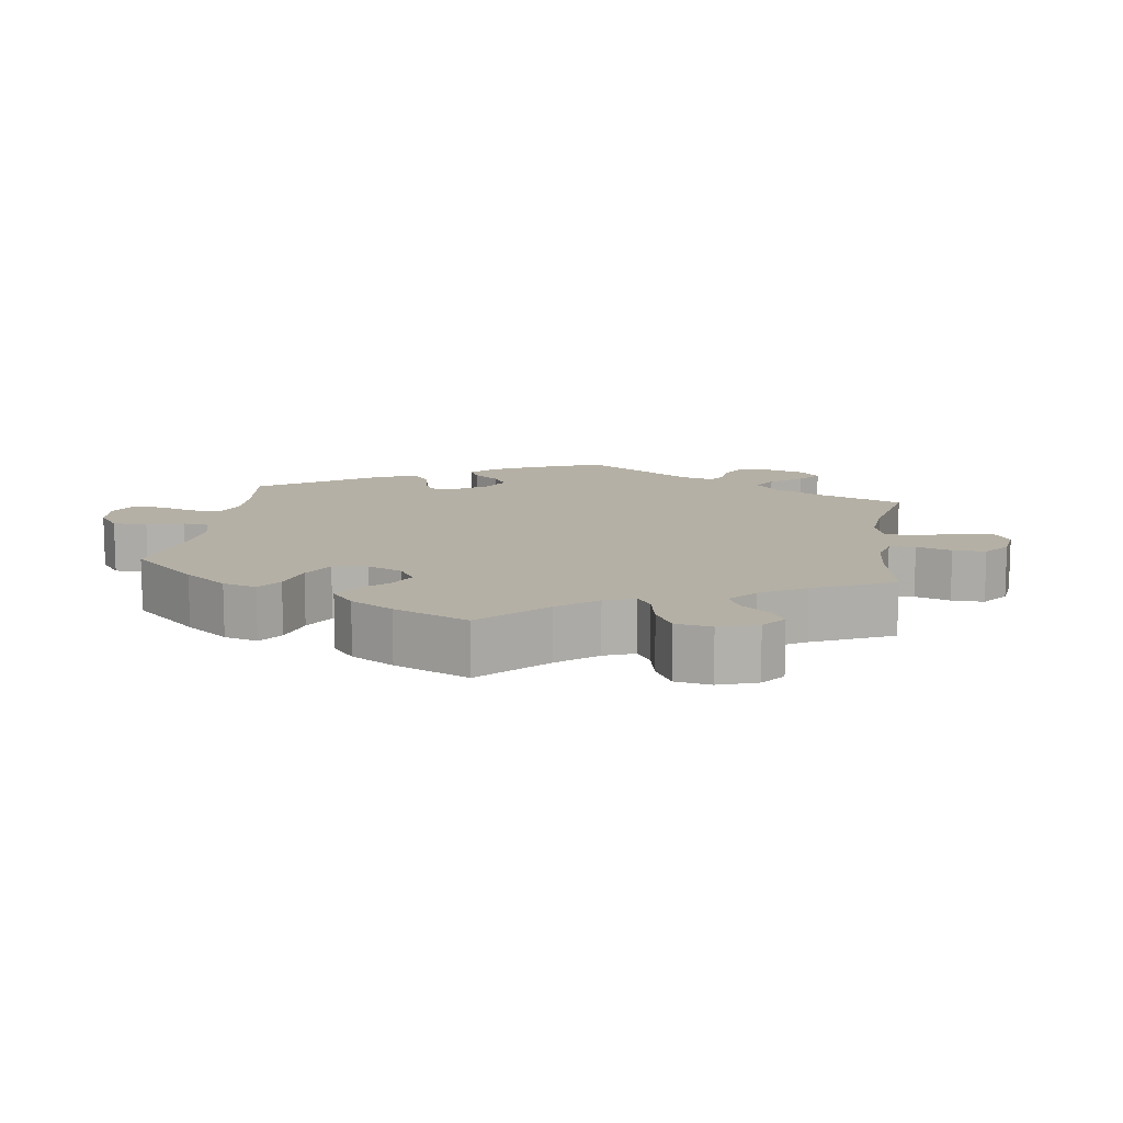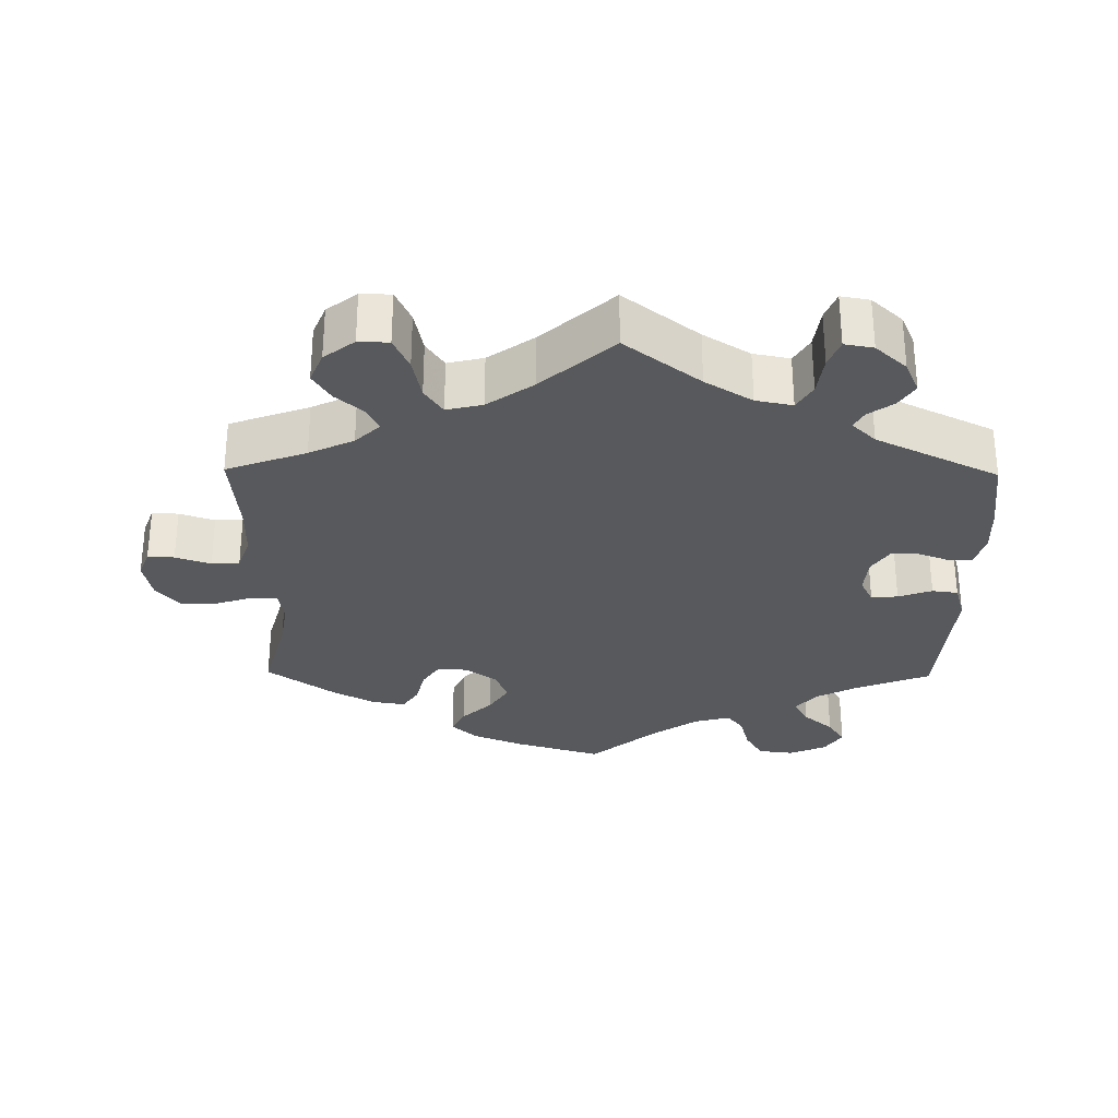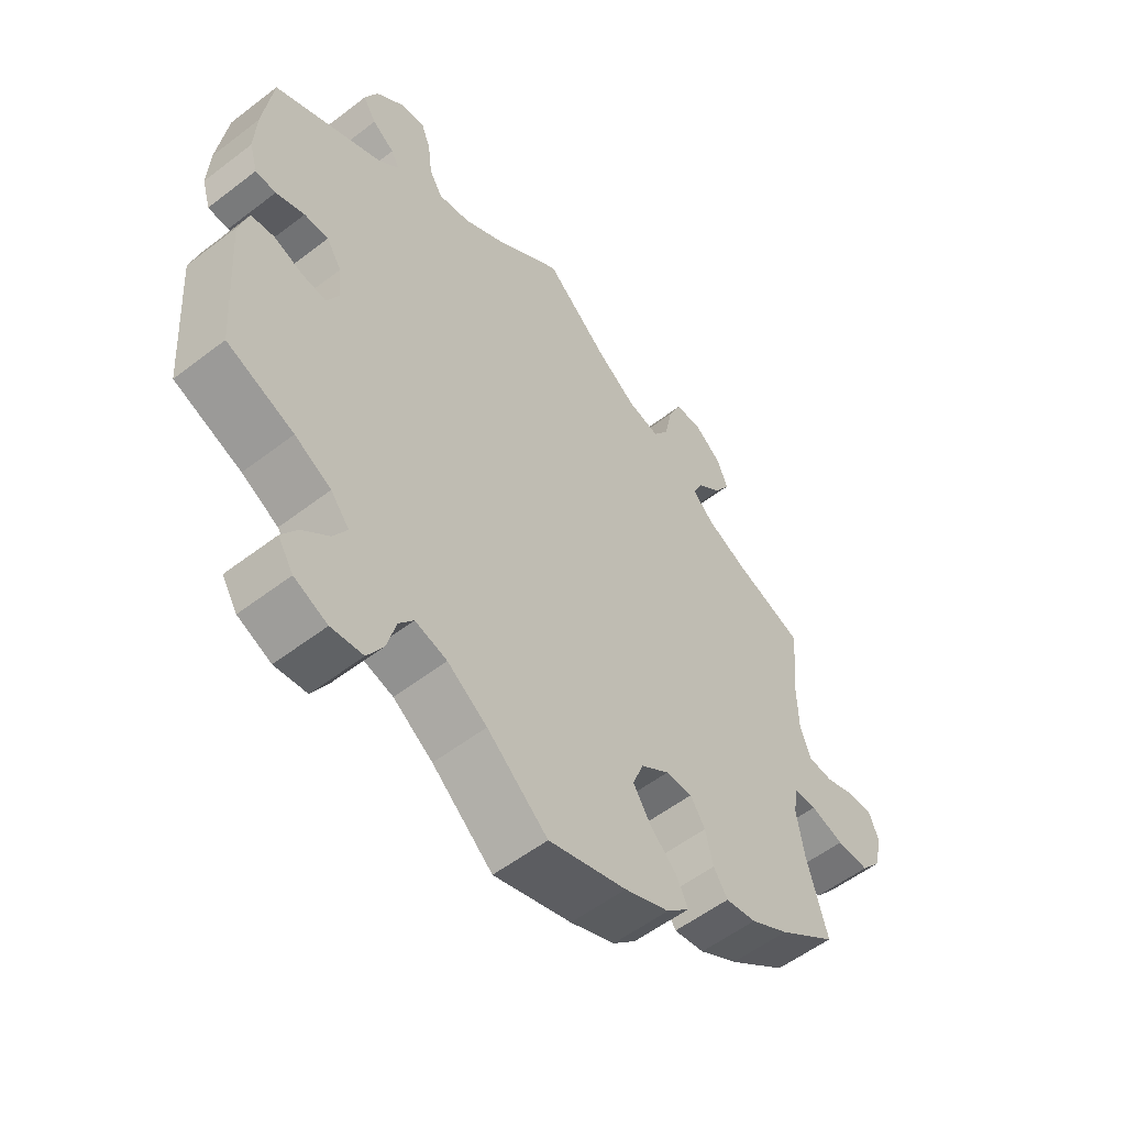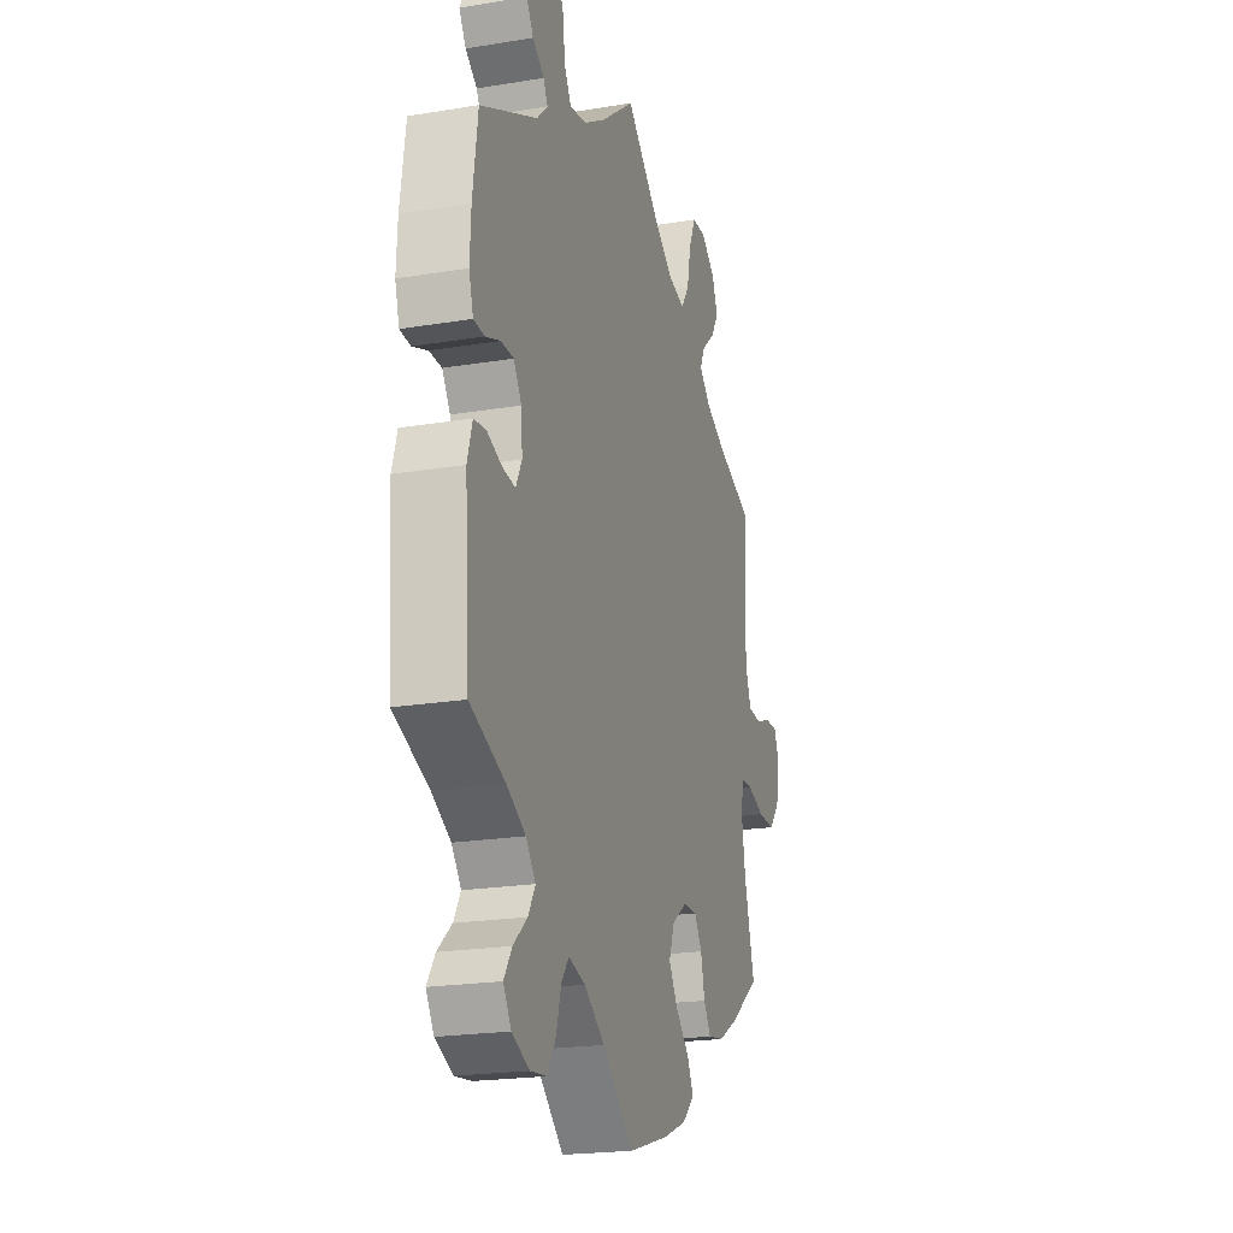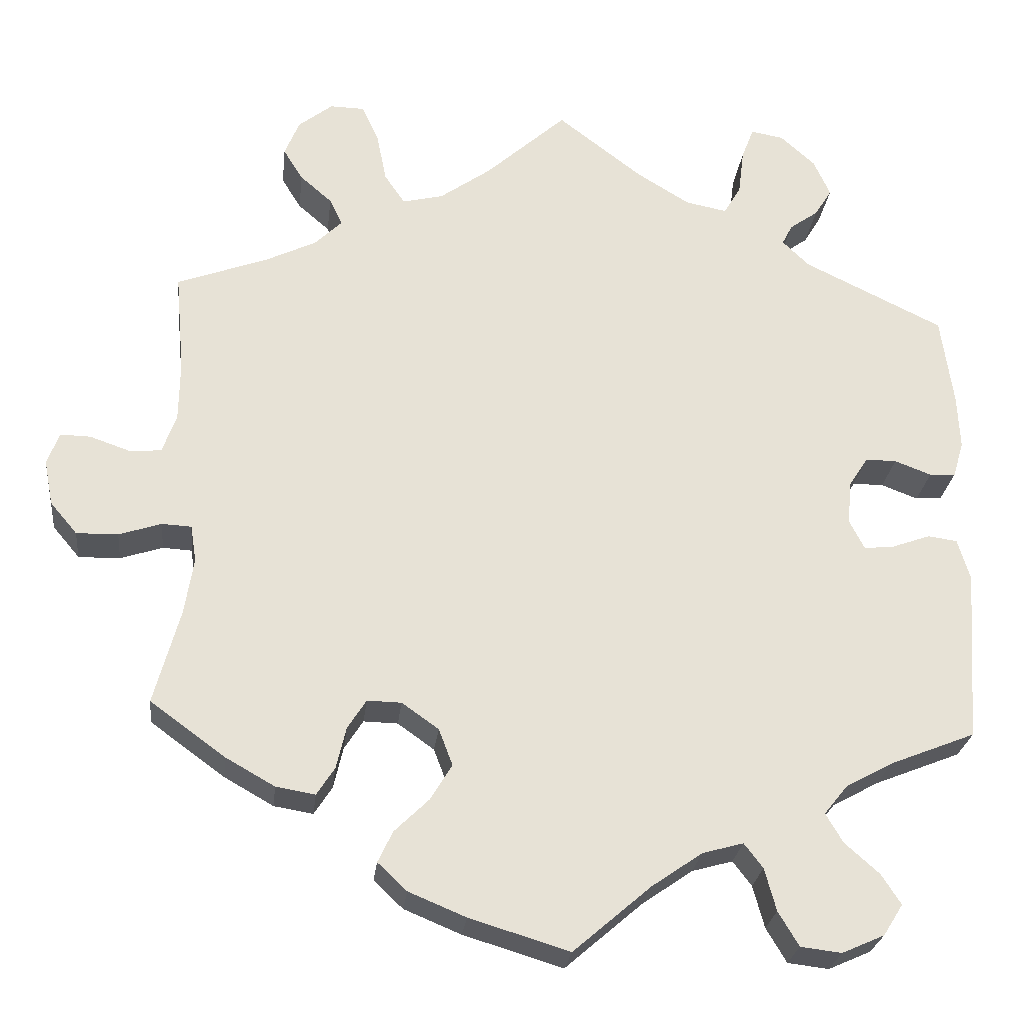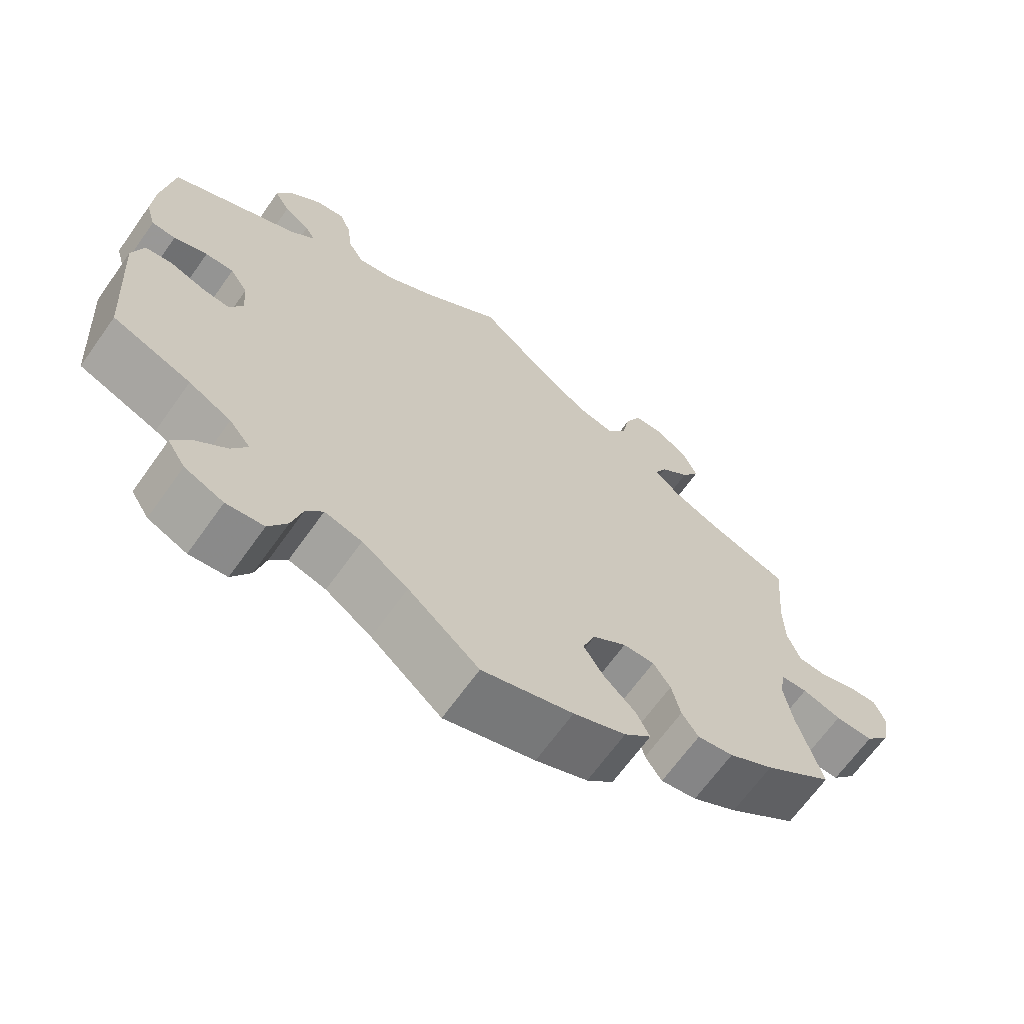
<metadata>
{"format":"obj","ext":"obj","renderer":"f3d","projection":"perspective","resolution":1024,"background":"white","views":[{"elev":11.7,"azim":-111.7,"up":"+Y"},{"elev":-29.7,"azim":-0.8,"up":"+Y"},{"elev":-55.5,"azim":128.9,"up":"+Z"},{"elev":-21.2,"azim":106.4,"up":"+Z"},{"elev":-25.8,"azim":-6.4,"up":"+Z"},{"elev":-67.0,"azim":144.5,"up":"+Z"}]}
</metadata>
<code>
v 0.395 0.07 -0.331
v 0.338 0.07 -0.362
v 0.309 0.07 -0.398
v 0.33 0.07 -0.434
v 0.372 0.07 -0.471
v 0.396 0.07 -0.508
v 0.372 0.07 -0.546
v 0.32 0.07 -0.569
v 0.27 0.07 -0.563
v 0.245 0.07 -0.521
v 0.231 0.07 -0.469
v 0.208 0.07 -0.439
v 0.158 0.07 -0.453
v 0.096 0.07 -0.496
v 0.001 0.07 -0.578
v -0.121 0.07 -0.541
v -0.191 0.07 -0.512
v -0.227 0.07 -0.478
v -0.209 0.07 -0.44
v -0.167 0.07 -0.399
v -0.14 0.07 -0.355
v -0.157 0.07 -0.31
v -0.202 0.07 -0.278
v -0.244 0.07 -0.277
v -0.267 0.07 -0.313
v -0.279 0.07 -0.364
v -0.301 0.07 -0.398
v -0.349 0.07 -0.39
v -0.409 0.07 -0.356
v -0.501 0.07 -0.289
v -0.469 0.07 -0.172
v -0.458 0.07 -0.103
v -0.465 0.07 -0.058
v -0.501 0.07 -0.056
v -0.553 0.07 -0.073
v -0.604 0.07 -0.074
v -0.637 0.07 -0.035
v -0.648 0.07 0.021
v -0.633 0.07 0.06
v -0.596 0.07 0.059
v -0.547 0.07 0.042
v -0.508 0.07 0.045
v -0.491 0.07 0.093
v -0.49 0.07 0.166
v -0.501 0.07 0.289
v -0.39 0.07 0.33
v -0.328 0.07 0.36
v -0.294 0.07 0.393
v -0.31 0.07 0.426
v -0.349 0.07 0.46
v -0.373 0.07 0.499
v -0.355 0.07 0.543
v -0.313 0.07 0.576
v -0.271 0.07 0.575
v -0.25 0.07 0.529
v -0.238 0.07 0.469
v -0.213 0.07 0.432
v -0.163 0.07 0.444
v -0.1 0.07 0.489
v -0.001 0.07 0.578
v 0.103 0.07 0.498
v 0.168 0.07 0.458
v 0.219 0.07 0.448
v 0.24 0.07 0.484
v 0.247 0.07 0.54
v 0.262 0.07 0.579
v 0.302 0.07 0.572
v 0.345 0.07 0.533
v 0.365 0.07 0.488
v 0.344 0.07 0.454
v 0.309 0.07 0.429
v 0.296 0.07 0.404
v 0.329 0.07 0.372
v 0.5 0.07 0.289
v 0.515 0.07 0.179
v 0.518 0.07 0.112
v 0.505 0.07 0.068
v 0.473 0.07 0.066
v 0.428 0.07 0.083
v 0.39 0.07 0.083
v 0.366 0.07 0.046
v 0.362 0.07 -0.007
v 0.38 0.07 -0.043
v 0.417 0.07 -0.039
v 0.464 0.07 -0.022
v 0.5 0.07 -0.027
v 0.515 0.07 -0.078
v 0.5 0.07 -0.289
v 0.395 0 -0.331
v 0.338 0 -0.362
v 0.309 0 -0.398
v 0.33 0 -0.434
v 0.372 0 -0.471
v 0.396 0 -0.508
v 0.372 0 -0.546
v 0.32 0 -0.569
v 0.27 0 -0.563
v 0.245 0 -0.521
v 0.231 0 -0.469
v 0.208 0 -0.439
v 0.158 0 -0.453
v 0.096 0 -0.496
v 0.001 0 -0.578
v -0.121 0 -0.541
v -0.191 0 -0.512
v -0.227 0 -0.478
v -0.209 0 -0.44
v -0.167 0 -0.399
v -0.14 0 -0.355
v -0.157 0 -0.31
v -0.202 0 -0.278
v -0.244 0 -0.277
v -0.267 0 -0.313
v -0.279 0 -0.364
v -0.301 0 -0.398
v -0.349 0 -0.39
v -0.409 0 -0.356
v -0.501 0 -0.289
v -0.469 0 -0.172
v -0.458 0 -0.103
v -0.465 0 -0.058
v -0.501 0 -0.056
v -0.553 0 -0.073
v -0.604 0 -0.074
v -0.637 0 -0.035
v -0.648 0 0.021
v -0.633 0 0.06
v -0.596 0 0.059
v -0.547 0 0.042
v -0.508 0 0.045
v -0.491 0 0.093
v -0.49 0 0.166
v -0.501 0 0.289
v -0.39 0 0.33
v -0.328 0 0.36
v -0.294 0 0.393
v -0.31 0 0.426
v -0.349 0 0.46
v -0.373 0 0.499
v -0.355 0 0.543
v -0.313 0 0.576
v -0.271 0 0.575
v -0.25 0 0.529
v -0.238 0 0.469
v -0.213 0 0.432
v -0.163 0 0.444
v -0.1 0 0.489
v -0.001 0 0.578
v 0.103 0 0.498
v 0.168 0 0.458
v 0.219 0 0.448
v 0.24 0 0.484
v 0.247 0 0.54
v 0.262 0 0.579
v 0.302 0 0.572
v 0.345 0 0.533
v 0.365 0 0.488
v 0.344 0 0.454
v 0.309 0 0.429
v 0.296 0 0.404
v 0.329 0 0.372
v 0.5 0 0.289
v 0.515 0 0.179
v 0.518 0 0.112
v 0.505 0 0.068
v 0.473 0 0.066
v 0.428 0 0.083
v 0.39 0 0.083
v 0.366 0 0.046
v 0.362 0 -0.007
v 0.38 0 -0.043
v 0.417 0 -0.039
v 0.464 0 -0.022
v 0.5 0 -0.027
v 0.515 0 -0.078
v 0.5 0 -0.289
f 87 88 1
f 84 85 86 87
f 83 84 87 1
f 82 83 1 2
f 76 77 78 79
f 76 79 80
f 73 74 75 76
f 72 73 76 80
f 68 69 70 71
f 68 71 72
f 67 68 72
f 64 65 66 67
f 63 64 67 72
f 62 63 72 80
f 59 60 61
f 58 59 61 62
f 57 58 62 80
f 53 54 55 56
f 53 56 57
f 52 53 57
f 49 50 51 52
f 48 49 52 57
f 47 48 57 80
f 44 45 46
f 43 44 46 47
f 42 43 47 80
f 38 39 40 41
f 34 35 36 37
f 33 34 37 38
f 28 29 30 31
f 28 31 32
f 25 26 27 28
f 24 25 28 32
f 23 24 32 33
f 17 18 19 20
f 17 20 21
f 14 15 16 17
f 13 14 17 21
f 12 13 21 22
f 8 9 10 11
f 8 11 12
f 7 8 12
f 4 5 6 7
f 3 4 7 12
f 82 2 3 12
f 81 82 12 22
f 33 38 41 42
f 33 42 80 81
f 22 23 33 81
f 89 176 175
f 175 174 173 172
f 89 175 172 171
f 90 89 171 170
f 167 166 165 164
f 168 167 164
f 164 163 162 161
f 168 164 161 160
f 159 158 157 156
f 160 159 156
f 160 156 155
f 155 154 153 152
f 160 155 152 151
f 168 160 151 150
f 149 148 147
f 150 149 147 146
f 168 150 146 145
f 144 143 142 141
f 145 144 141
f 145 141 140
f 140 139 138 137
f 145 140 137 136
f 168 145 136 135
f 134 133 132
f 135 134 132 131
f 168 135 131 130
f 129 128 127 126
f 125 124 123 122
f 126 125 122 121
f 119 118 117 116
f 120 119 116
f 116 115 114 113
f 120 116 113 112
f 121 120 112 111
f 108 107 106 105
f 109 108 105
f 105 104 103 102
f 109 105 102 101
f 110 109 101 100
f 99 98 97 96
f 100 99 96
f 100 96 95
f 95 94 93 92
f 100 95 92 91
f 100 91 90 170
f 110 100 170 169
f 130 129 126 121
f 169 168 130 121
f 169 121 111 110
f 1 89 90 2
f 2 90 91 3
f 3 91 92 4
f 4 92 93 5
f 5 93 94 6
f 6 94 95 7
f 7 95 96 8
f 8 96 97 9
f 9 97 98 10
f 10 98 99 11
f 11 99 100 12
f 12 100 101 13
f 13 101 102 14
f 14 102 103 15
f 15 103 104 16
f 16 104 105 17
f 17 105 106 18
f 18 106 107 19
f 19 107 108 20
f 20 108 109 21
f 21 109 110 22
f 22 110 111 23
f 23 111 112 24
f 24 112 113 25
f 25 113 114 26
f 26 114 115 27
f 27 115 116 28
f 28 116 117 29
f 29 117 118 30
f 30 118 119 31
f 31 119 120 32
f 32 120 121 33
f 33 121 122 34
f 34 122 123 35
f 35 123 124 36
f 36 124 125 37
f 37 125 126 38
f 38 126 127 39
f 39 127 128 40
f 40 128 129 41
f 41 129 130 42
f 42 130 131 43
f 43 131 132 44
f 44 132 133 45
f 45 133 134 46
f 46 134 135 47
f 47 135 136 48
f 48 136 137 49
f 49 137 138 50
f 50 138 139 51
f 51 139 140 52
f 52 140 141 53
f 53 141 142 54
f 54 142 143 55
f 55 143 144 56
f 56 144 145 57
f 57 145 146 58
f 58 146 147 59
f 59 147 148 60
f 60 148 149 61
f 61 149 150 62
f 62 150 151 63
f 63 151 152 64
f 64 152 153 65
f 65 153 154 66
f 66 154 155 67
f 67 155 156 68
f 68 156 157 69
f 69 157 158 70
f 70 158 159 71
f 71 159 160 72
f 72 160 161 73
f 73 161 162 74
f 74 162 163 75
f 75 163 164 76
f 76 164 165 77
f 77 165 166 78
f 78 166 167 79
f 79 167 168 80
f 80 168 169 81
f 81 169 170 82
f 82 170 171 83
f 83 171 172 84
f 84 172 173 85
f 85 173 174 86
f 86 174 175 87
f 87 175 176 88
f 88 176 89 1

</code>
